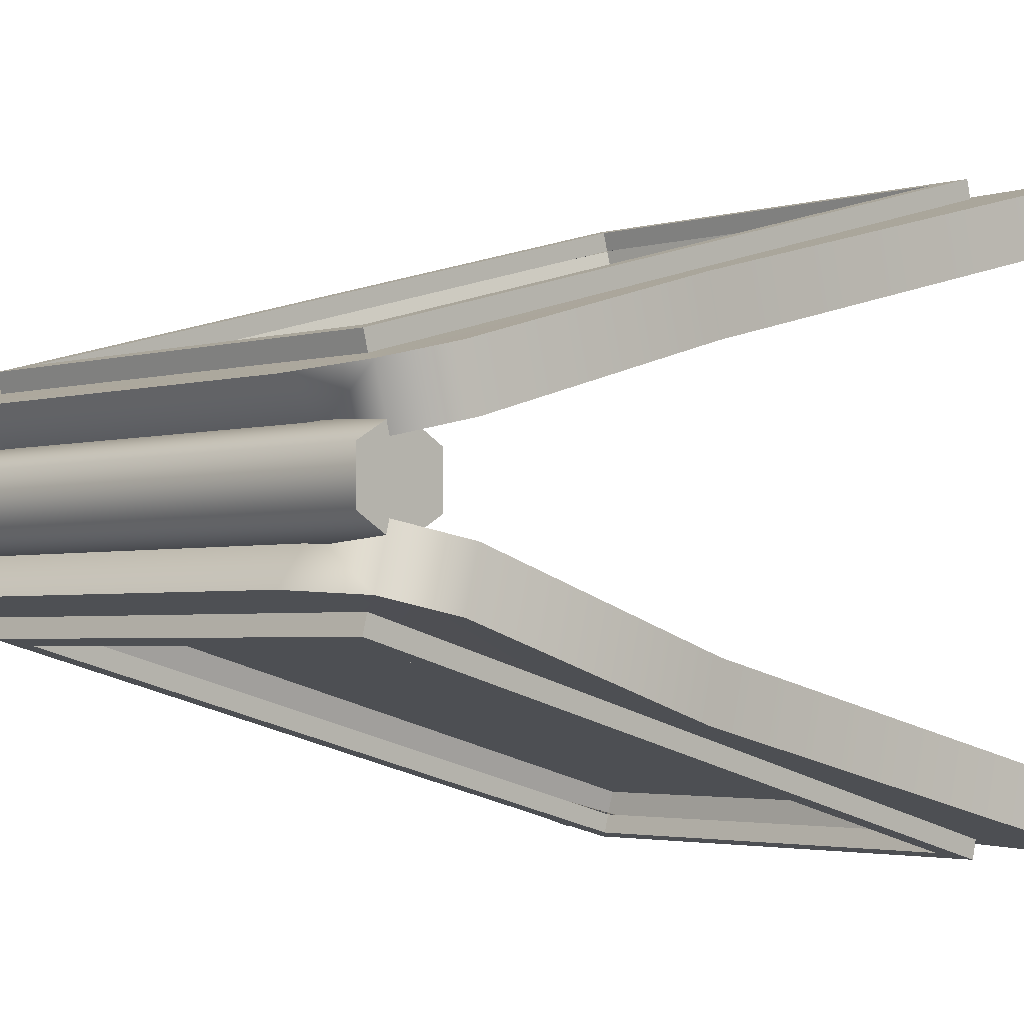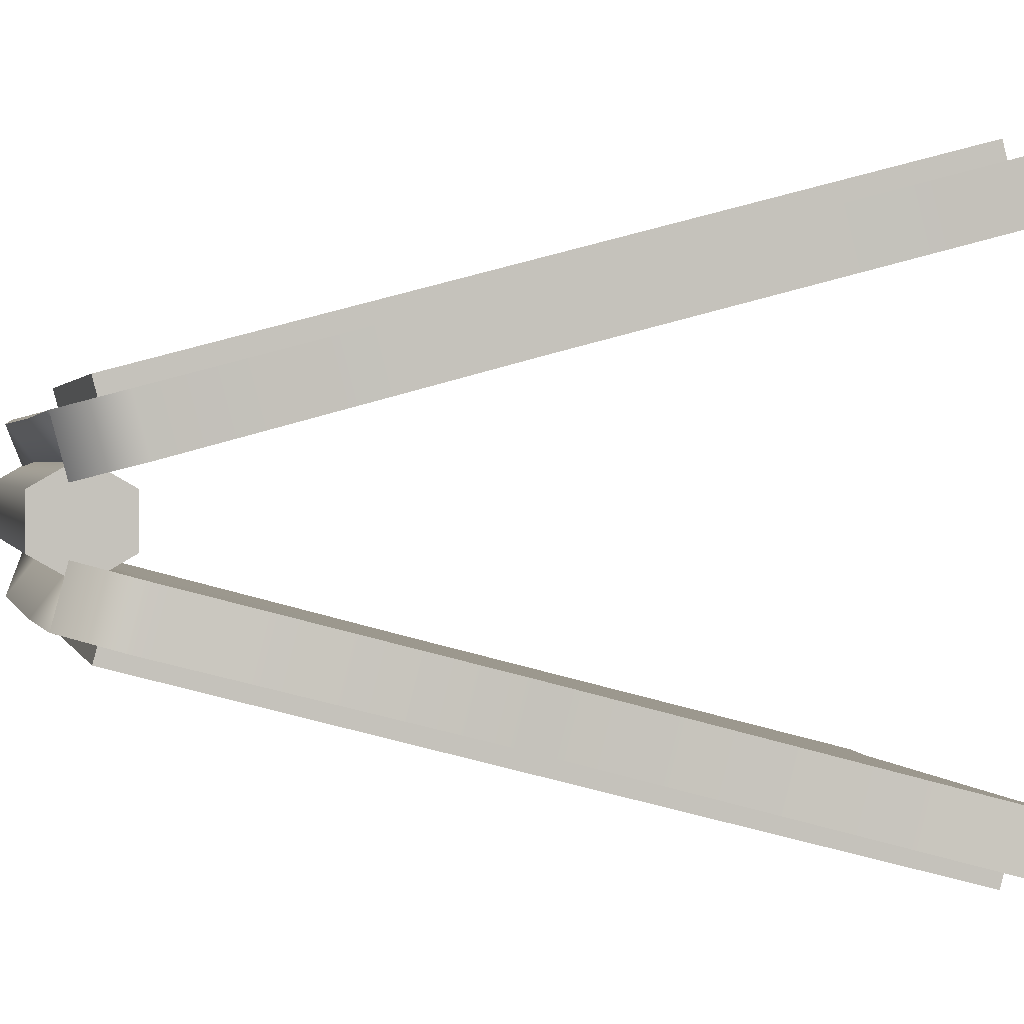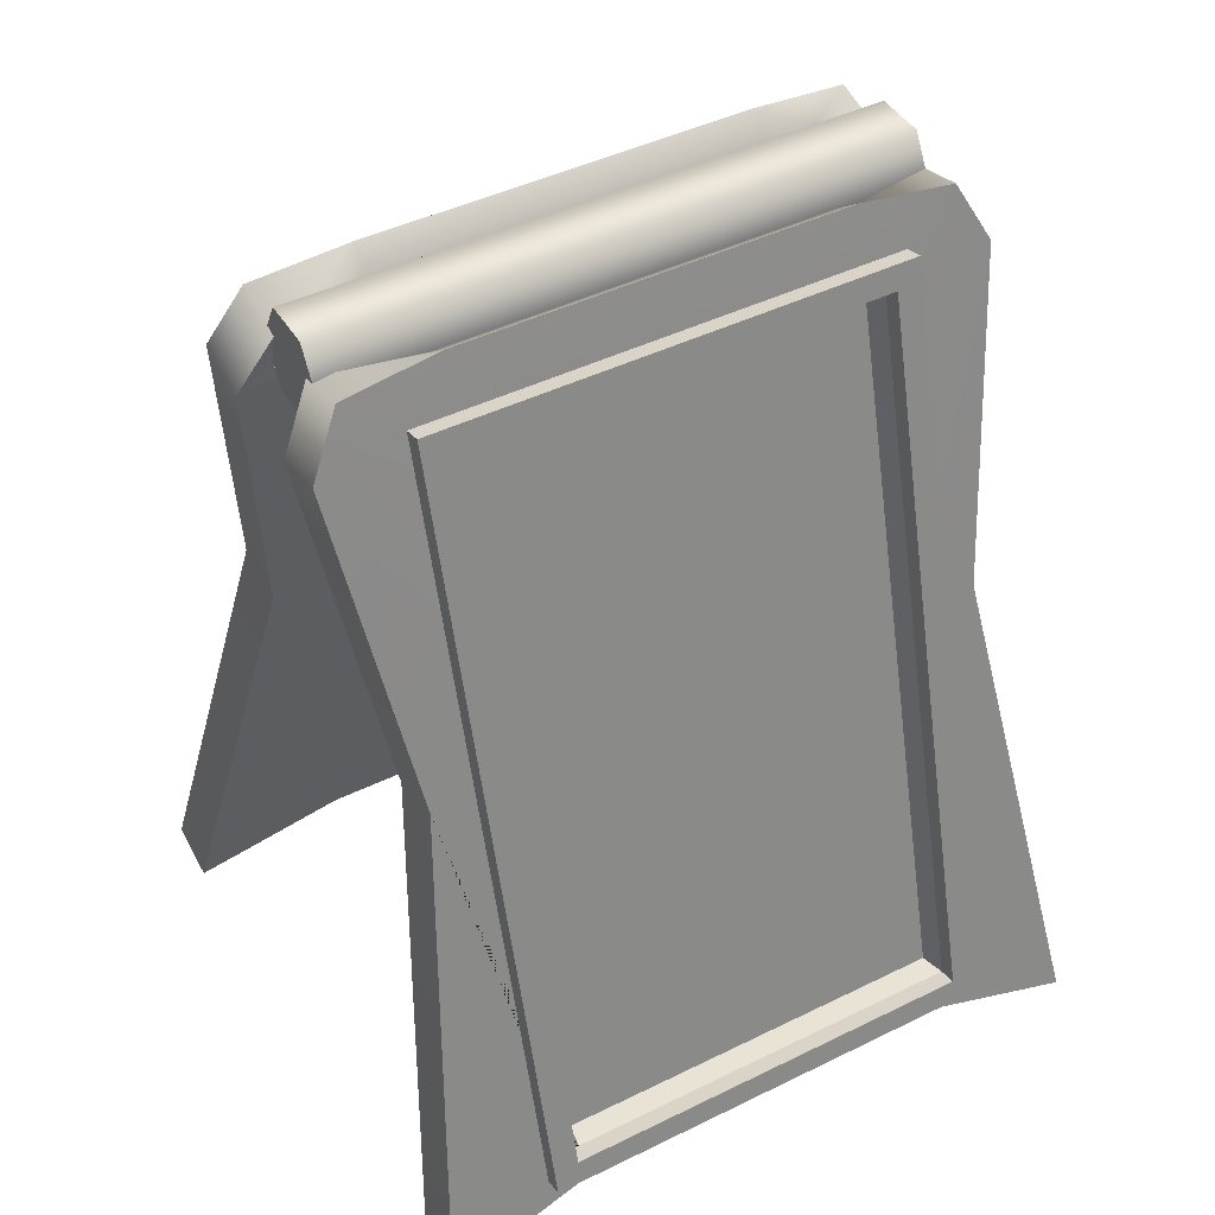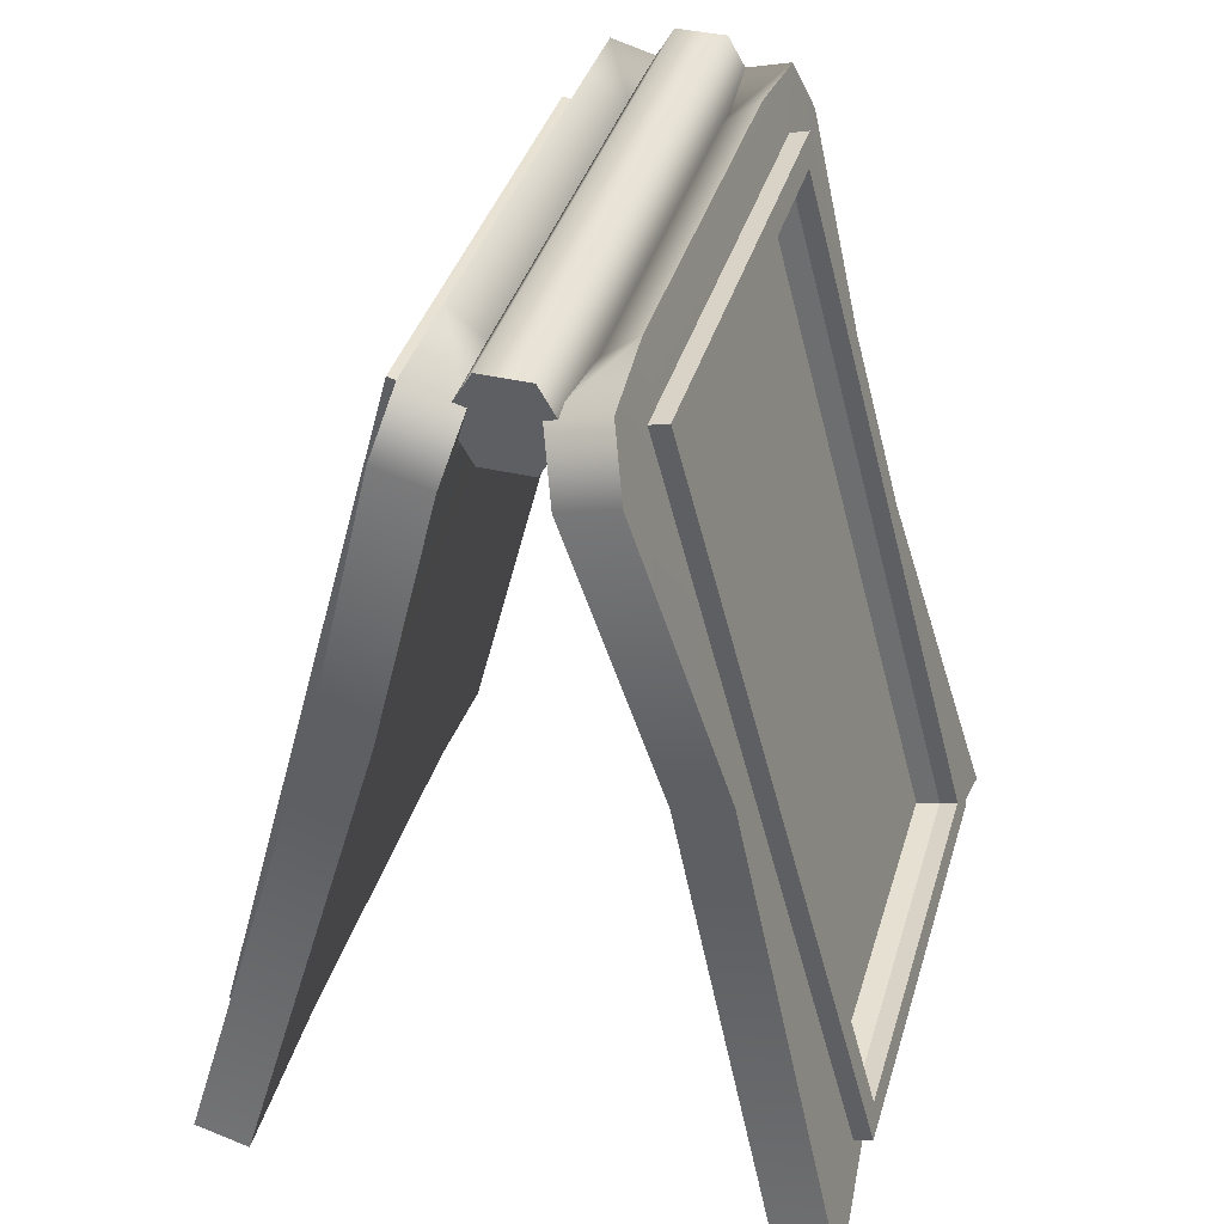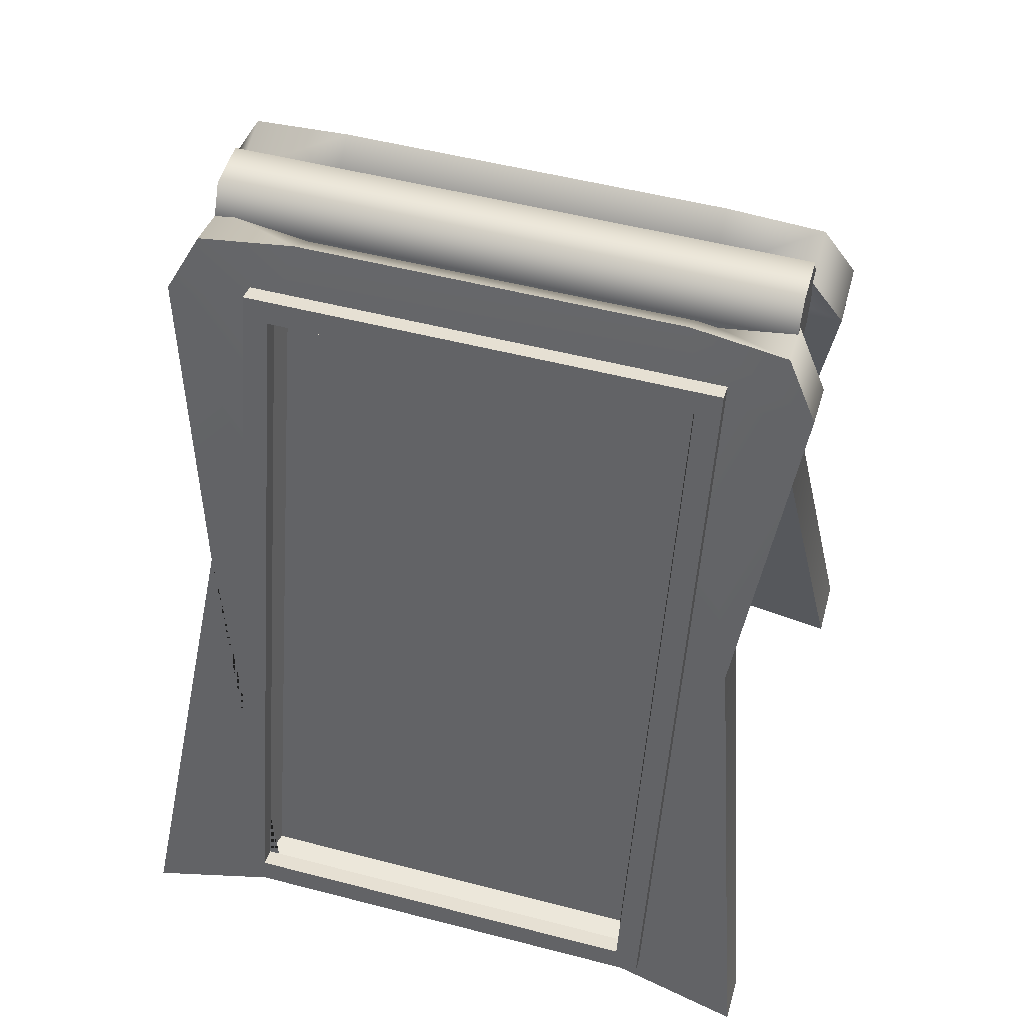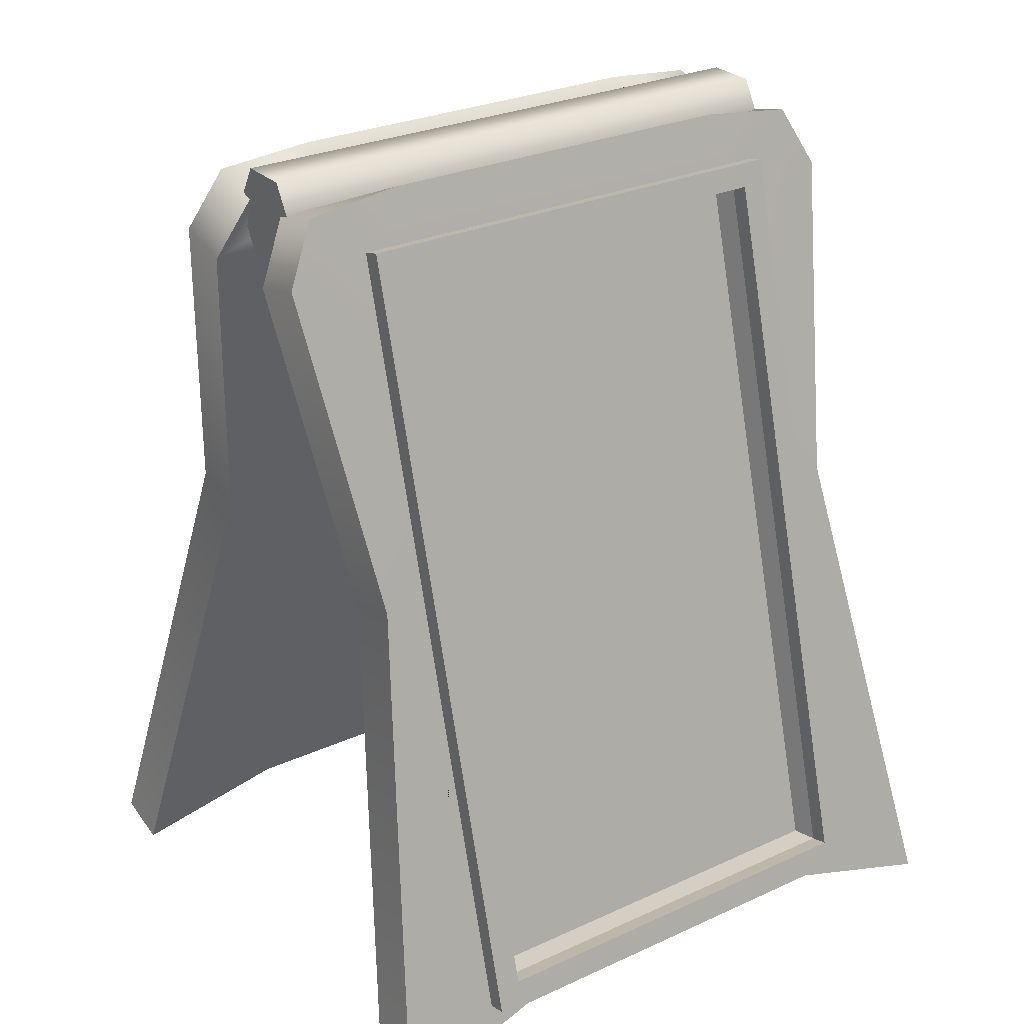
<metadata>
{"format":"obj","ext":"obj","renderer":"f3d","projection":"perspective","resolution":1024,"background":"white","views":[{"elev":-2.9,"azim":-135.2,"up":"+Z"},{"elev":1.1,"azim":-103.0,"up":"+Z"},{"elev":44.4,"azim":150.2,"up":"+Y"},{"elev":39.1,"azim":106.2,"up":"+Y"},{"elev":52.0,"azim":-164.3,"up":"+Y"},{"elev":27.8,"azim":145.1,"up":"+Y"}]}
</metadata>
<code>
o StandingSign_Plane
v -0.377 0.008095 0.3446
v 0.377 0.008095 0.3446
v -0.3142 0.9507 0.0932
v 0.3142 0.9507 0.0932
v -0.2095 0.05405 0.3323
v 0.2095 0.05405 0.3323
v 0.2095 0.962 0.08757
v -0.2095 0.962 0.08757
v -0.3489 0.8852 0.1107
v 0.3489 0.8852 0.1107
v -0.2231 0.868 0.08925
v 0.2231 0.868 0.08925
v -0.2231 0.0945 0.2955
v 0.2231 0.0945 0.2955
v -0.2294 0.09541 0.3213
v -0.2294 0.88 0.1121
v 0.2294 0.09541 0.3213
v 0.2294 0.88 0.1121
v 0.3035 0.5372 0.2035
v -0.2294 0.3569 0.2515
v -0.2294 0.6185 0.1818
v 0.2294 0.3569 0.2515
v 0.2294 0.6185 0.1818
v -0.3035 0.5372 0.2035
v -0.2231 0.285 0.2447
v -0.2231 0.6864 0.1377
v 0.2231 0.285 0.2447
v 0.2231 0.6864 0.1377
v -0.377 -0.008095 0.2838
v 0.377 -0.008095 0.2838
v -0.3142 0.9345 0.03248
v 0.3142 0.9345 0.03248
v -0.2095 0.03786 0.2716
v 0.2095 0.03786 0.2716
v 0.2095 0.9232 0.03812
v -0.2095 0.9232 0.03812
v -0.3489 0.869 0.04996
v 0.3489 0.869 0.04996
v 0.3035 0.521 0.1427
v -0.3035 0.521 0.1427
v -0.377 0.008095 -0.3446
v 0.377 0.008095 -0.3446
v -0.3142 0.9507 -0.0932
v 0.3142 0.9507 -0.0932
v -0.2095 0.05405 -0.3323
v 0.2095 0.05405 -0.3323
v 0.2095 0.962 -0.08757
v -0.2095 0.962 -0.08757
v -0.3489 0.8852 -0.1107
v 0.3489 0.8852 -0.1107
v -0.2231 0.868 -0.08925
v 0.2231 0.868 -0.08925
v -0.2231 0.0945 -0.2955
v 0.2231 0.0945 -0.2955
v -0.2294 0.09541 -0.3213
v -0.2294 0.88 -0.1121
v 0.2294 0.09541 -0.3213
v 0.2294 0.88 -0.1121
v 0.3035 0.5372 -0.2035
v -0.2294 0.3569 -0.2515
v -0.2294 0.6185 -0.1818
v 0.2294 0.3569 -0.2515
v 0.2294 0.6185 -0.1818
v -0.3035 0.5372 -0.2035
v -0.2231 0.2805 -0.2459
v -0.2231 0.69 -0.1367
v 0.2231 0.2805 -0.2459
v 0.2231 0.69 -0.1367
v -0.377 -0.008095 -0.2838
v 0.377 -0.008095 -0.2838
v -0.3142 0.9345 -0.03248
v 0.3142 0.9345 -0.03248
v -0.2095 0.03786 -0.2716
v 0.2095 0.03786 -0.2716
v 0.2095 0.9232 -0.03812
v -0.2095 0.9232 -0.03812
v -0.3489 0.869 -0.04996
v 0.3489 0.869 -0.04996
v 0.3035 0.521 -0.1427
v -0.3035 0.521 -0.1427
v -0.2294 0.09541 0.3213
v -0.2294 0.88 0.1121
v 0.2294 0.09541 0.3213
v 0.2294 0.88 0.1121
v -0.2294 0.3569 0.2515
v -0.2294 0.6185 0.1818
v 0.2294 0.3569 0.2515
v 0.2294 0.6185 0.1818
v -0.2567 0.06987 0.3281
v -0.2567 0.9056 0.1052
v 0.2567 0.06987 0.3281
v 0.2567 0.9056 0.1052
v -0.2567 0.3484 0.2538
v -0.2567 0.627 0.1795
v 0.2567 0.3484 0.2538
v 0.2567 0.627 0.1795
v -0.2294 0.6239 0.202
v -0.2294 0.8854 0.1323
v 0.2294 0.6239 0.202
v 0.2294 0.8854 0.1323
v 0.2294 0.1008 0.3415
v -0.2294 0.1008 0.3415
v -0.2294 0.3623 0.2717
v 0.2294 0.3623 0.2717
v -0.2567 0.6324 0.1997
v -0.2567 0.9109 0.1255
v 0.2567 0.6324 0.1997
v 0.2567 0.9109 0.1255
v 0.2567 0.07526 0.3483
v -0.2567 0.07526 0.3483
v -0.2567 0.3538 0.274
v 0.2567 0.3538 0.274
v -0.2294 0.09541 -0.3213
v -0.2294 0.88 -0.1121
v 0.2294 0.09541 -0.3213
v 0.2294 0.88 -0.1121
v -0.2294 0.3569 -0.2515
v -0.2294 0.6185 -0.1818
v 0.2294 0.3569 -0.2515
v 0.2294 0.6185 -0.1818
v -0.2567 0.06987 -0.3281
v -0.2567 0.9056 -0.1052
v 0.2567 0.06987 -0.3281
v 0.2567 0.9056 -0.1052
v -0.2567 0.3484 -0.2538
v -0.2567 0.627 -0.1795
v 0.2567 0.3484 -0.2538
v 0.2567 0.627 -0.1795
v -0.2294 0.6239 -0.202
v -0.2294 0.8854 -0.1323
v 0.2294 0.6239 -0.202
v 0.2294 0.8854 -0.1323
v 0.2294 0.1008 -0.3415
v -0.2294 0.1008 -0.3415
v -0.2294 0.3623 -0.2717
v 0.2294 0.3623 -0.2717
v -0.2567 0.6324 -0.1997
v -0.2567 0.9109 -0.1255
v 0.2567 0.6324 -0.1997
v 0.2567 0.9109 -0.1255
v 0.2567 0.07526 -0.3483
v -0.2567 0.07526 -0.3483
v -0.2567 0.3538 -0.274
v 0.2567 0.3538 -0.274
v -0.3142 0.9232 -0.0543
v 0.3142 0.9232 -0.0543
v -0.3142 0.8762 -0.02715
v 0.3142 0.8762 -0.02715
v -0.3142 0.8762 0.02715
v 0.3142 0.8762 0.02715
v -0.3142 0.9232 0.0543
v 0.3142 0.9232 0.0543
v -0.3142 0.9703 0.02715
v 0.3142 0.9703 0.02715
v -0.3142 0.9703 -0.02715
v 0.3142 0.9703 -0.02715
f 18 10 4 7
f 9 16 8 3
f 16 18 7 8
f 26 28 12 11
f 24 21 16 9
f 23 19 10 18
f 6 2 19 17
f 1 5 15 24
f 5 6 17 15
f 26 11 16 21
f 27 14 17 22
f 11 12 18 16
f 14 13 15 17
f 12 28 23 18
f 28 27 22 23
f 13 25 20 15
f 25 26 21 20
f 19 23 22 17
f 13 14 27 25
f 25 27 28 26
f 39 34 33
f 1 24 40 29
f 2 6 34 30
f 4 10 38 32
f 3 8 36 31
f 5 1 29 33
f 6 5 33 34
f 7 4 32 35
f 9 3 31 37
f 10 19 39 38
f 19 2 30 39
f 24 9 37 40
f 58 47 44 50
f 49 43 48 56
f 56 48 47 58
f 66 51 52 68
f 64 49 56 61
f 63 58 50 59
f 46 57 59 42
f 41 64 55 45
f 45 55 57 46
f 66 61 56 51
f 67 62 57 54
f 51 56 58 52
f 54 57 55 53
f 52 58 63 68
f 68 63 62 67
f 53 55 60 65
f 65 60 61 66
f 64 61 60 55
f 20 21 24 15
f 53 65 67 54
f 65 66 68 67
f 70 79 74
f 37 38 39 40
f 73 80 69
f 79 78 77 80
f 36 38 37
f 78 76 77
f 79 80 73 74
f 41 69 80 64
f 42 70 74 46
f 44 72 78 50
f 43 71 76 48
f 45 73 69 41
f 46 74 73 45
f 47 75 72 44
f 49 77 71 43
f 50 78 79 59
f 59 79 70 42
f 8 7 35 36
f 48 76 75 47
f 64 80 77 49
f 62 63 59 57
f 84 92 96 88
f 87 95 91 83
f 85 81 89 93
f 82 90 92 84
f 82 86 94 90
f 88 96 95 87
f 86 85 93 94
f 81 83 91 89
f 100 99 107 108
f 104 101 109 112
f 103 111 110 102
f 98 100 108 106
f 98 106 105 97
f 99 104 112 107
f 97 105 111 103
f 102 110 109 101
f 93 89 110 111
f 85 86 97 103
f 94 93 111 105
f 87 83 101 104
f 91 95 112 109
f 88 87 104 99
f 86 82 98 97
f 95 96 107 112
f 90 94 105 106
f 84 88 99 100
f 96 92 108 107
f 82 84 100 98
f 92 90 106 108
f 83 81 102 101
f 89 91 109 110
f 81 85 103 102
f 116 120 128 124
f 119 115 123 127
f 117 125 121 113
f 114 116 124 122
f 114 122 126 118
f 120 119 127 128
f 118 126 125 117
f 113 121 123 115
f 132 140 139 131
f 136 144 141 133
f 135 134 142 143
f 130 138 140 132
f 130 129 137 138
f 131 139 144 136
f 129 135 143 137
f 134 133 141 142
f 125 143 142 121
f 117 135 129 118
f 126 137 143 125
f 119 136 133 115
f 123 141 144 127
f 120 131 136 119
f 118 129 130 114
f 127 144 139 128
f 122 138 137 126
f 116 132 131 120
f 128 139 140 124
f 114 130 132 116
f 124 140 138 122
f 115 133 134 113
f 121 142 141 123
f 113 134 135 117
f 145 146 148 147
f 147 148 150 149
f 149 150 152 151
f 151 152 154 153
f 154 152 150
f 153 154 156 155
f 155 156 146 145
f 151 153 155
f 29 40 33
f 40 39 33
f 39 30 34
f 35 32 38
f 37 31 36
f 36 35 38
f 78 72 75
f 76 71 77
f 78 75 76
f 150 148 146
f 146 156 150
f 156 154 150
f 155 145 147
f 147 149 155
f 149 151 155

</code>
